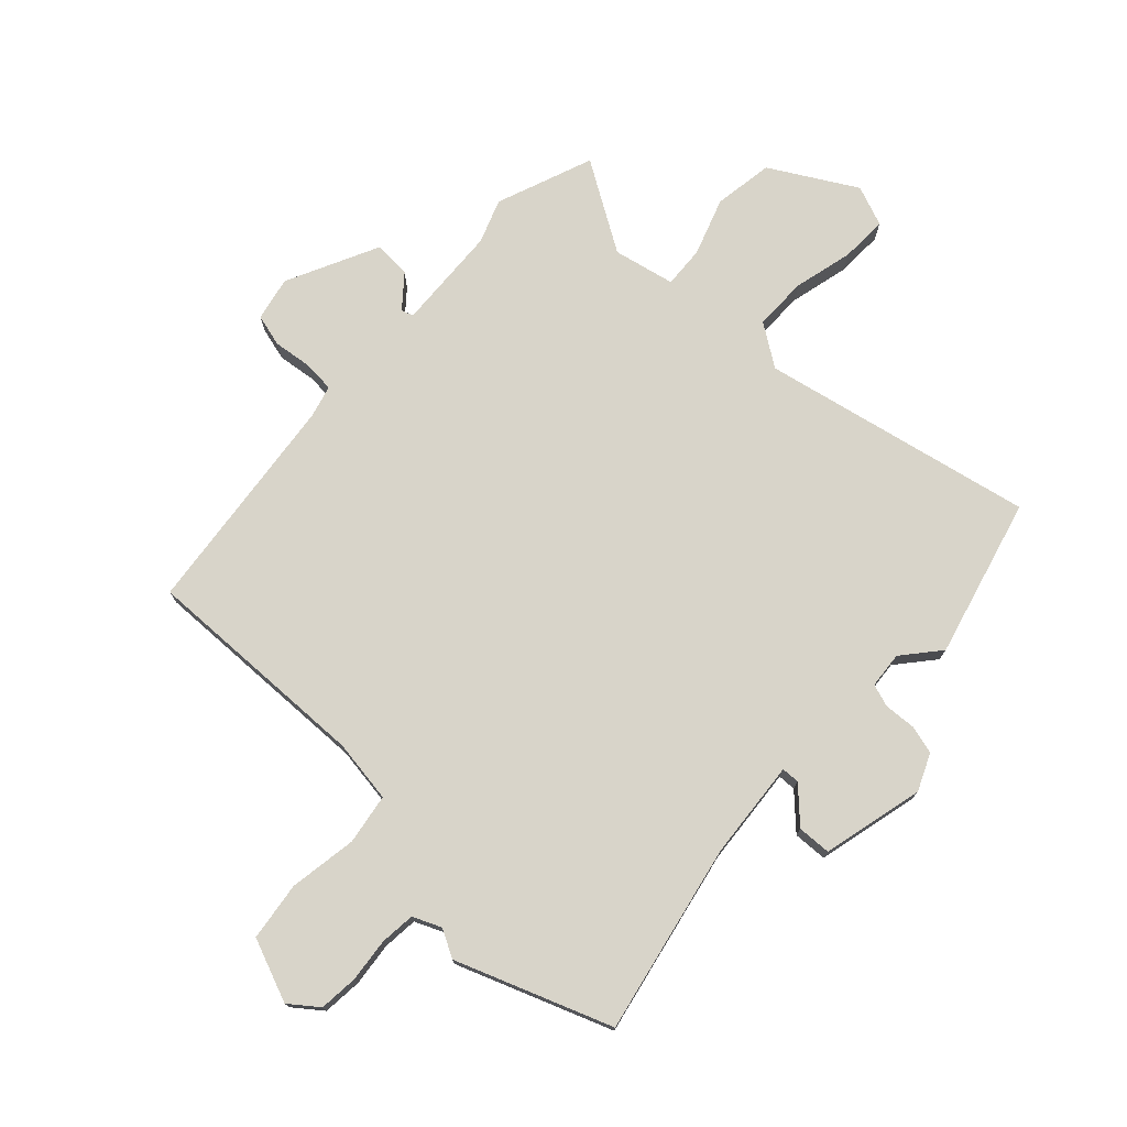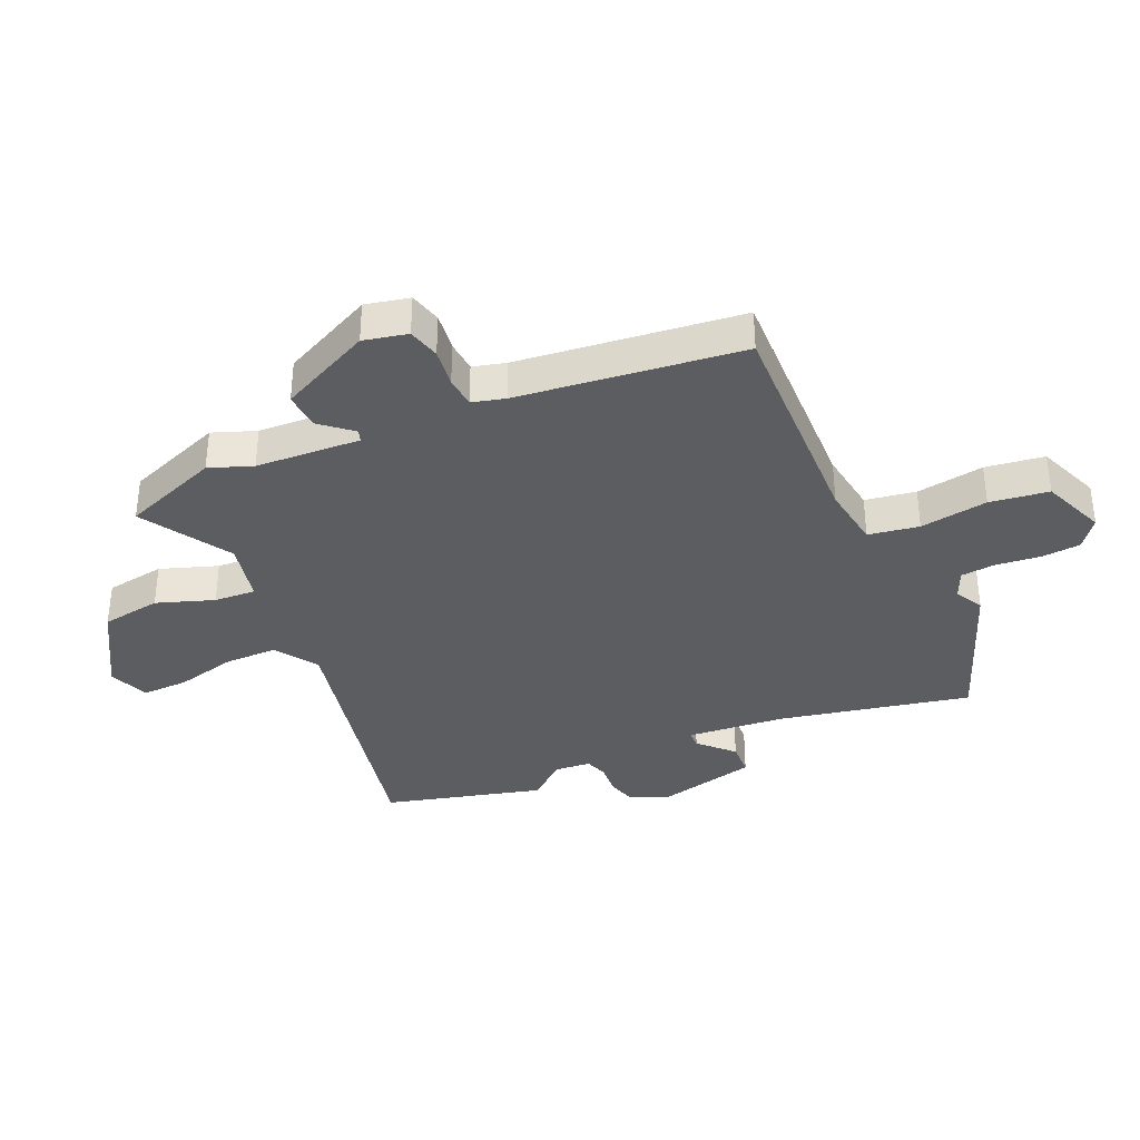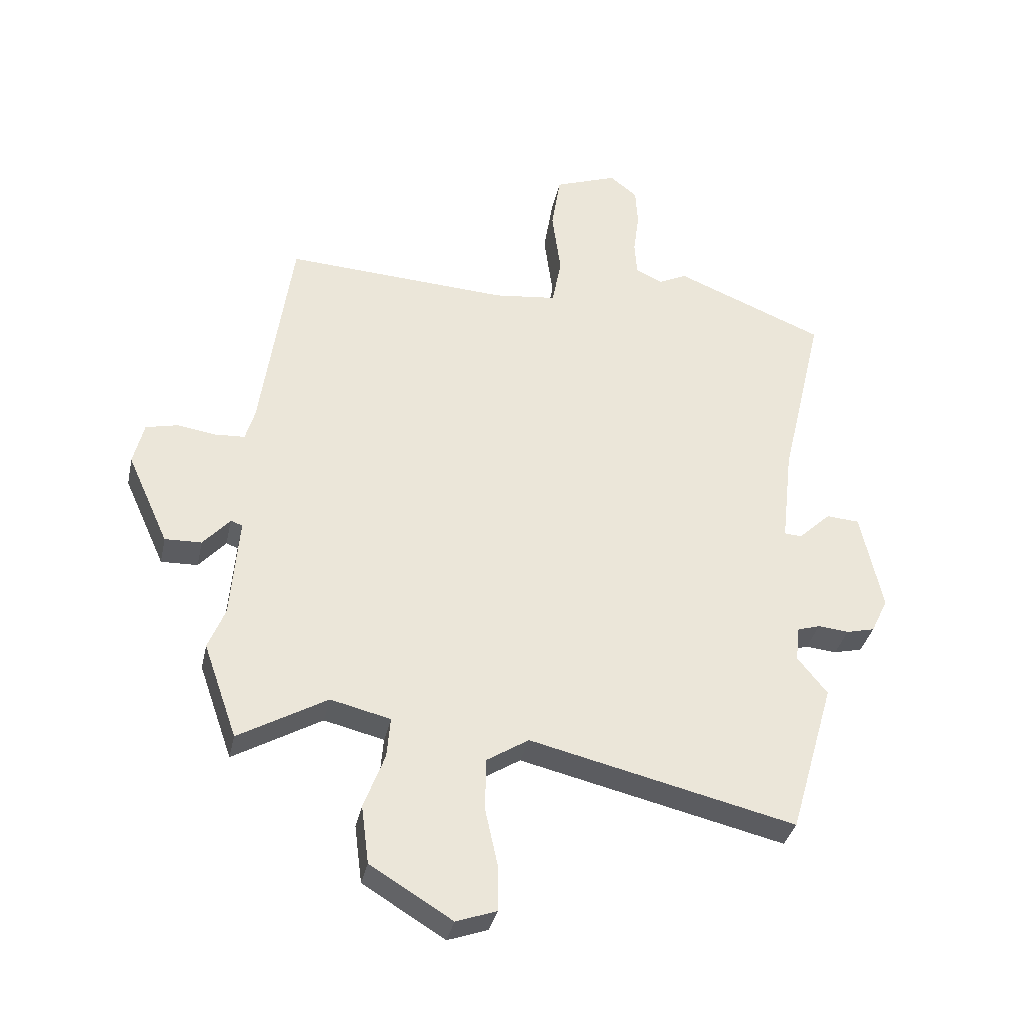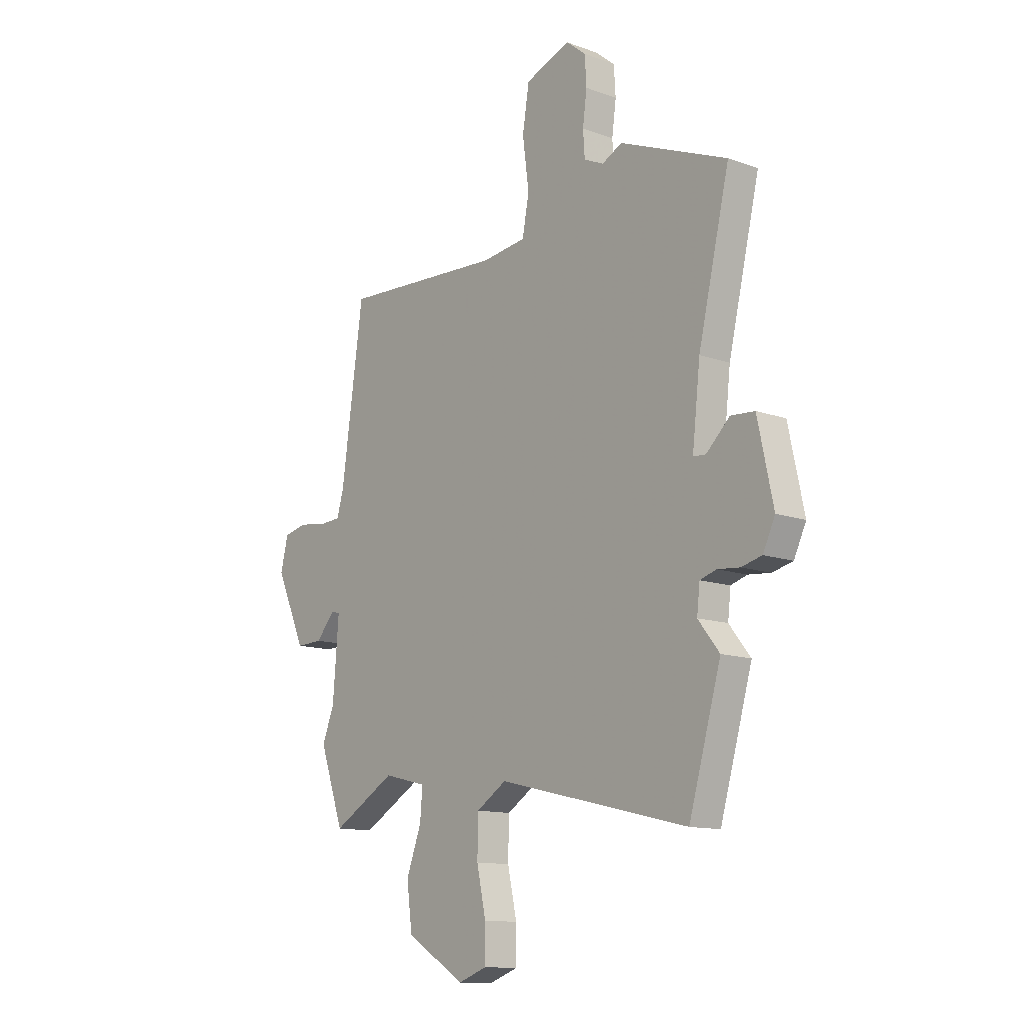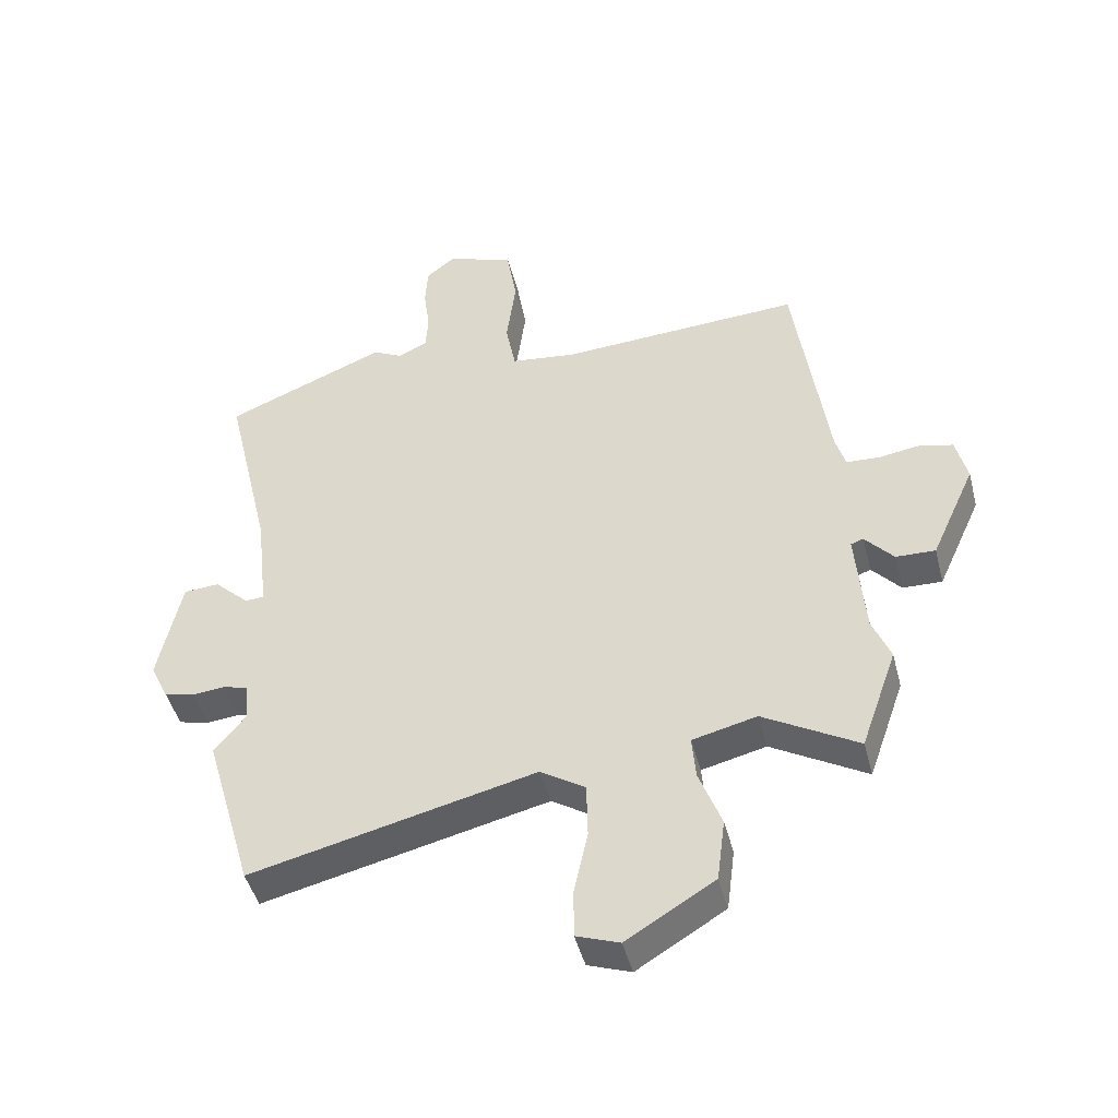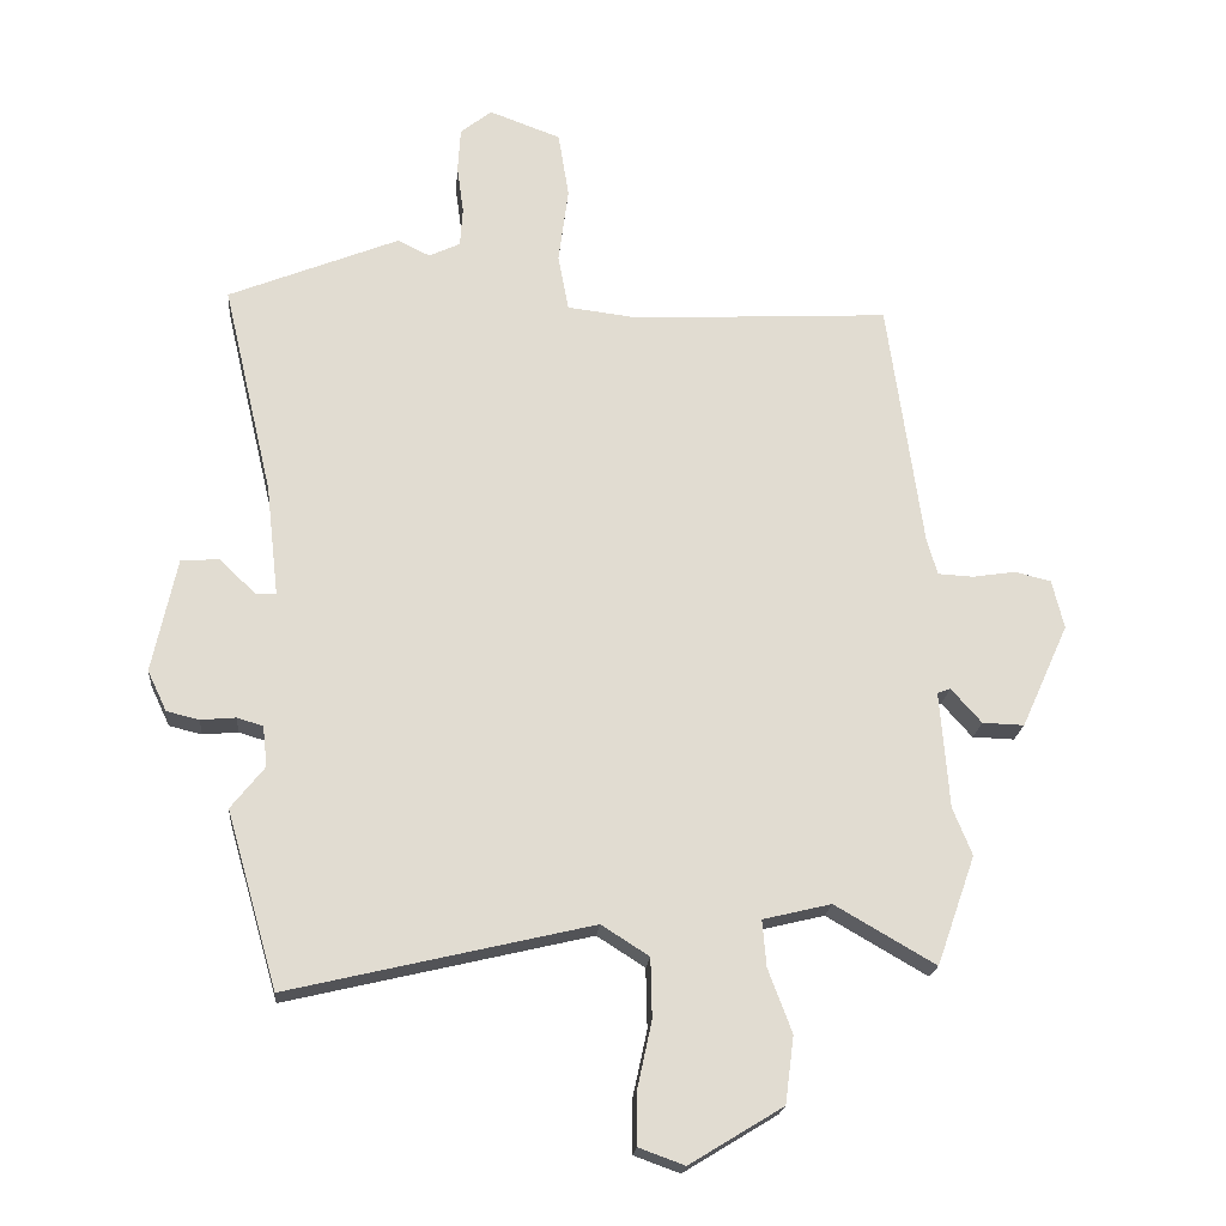
<metadata>
{"format":"obj","ext":"obj","renderer":"f3d","projection":"perspective","resolution":1024,"background":"white","views":[{"elev":75.3,"azim":44.6,"up":"+Y"},{"elev":-36.1,"azim":-64.7,"up":"+Y"},{"elev":-35.4,"azim":-12.0,"up":"+Z"},{"elev":-12.5,"azim":50.2,"up":"+Z"},{"elev":-45.8,"azim":-165.7,"up":"+Z"},{"elev":-20.2,"azim":175.0,"up":"+Z"}]}
</metadata>
<code>
v 0.325 0.07 0.571
v 0.583 0.07 0.466
v 0.508 0.07 0.147
v 0.489 0.07 -0.02
v 0.519 0.07 -0.022
v 0.575 0.07 0.031
v 0.632 0.07 0.027
v 0.669 0.07 -0.146
v 0.64 0.07 -0.207
v 0.591 0.07 -0.219
v 0.538 0.07 -0.214
v 0.499 0.07 -0.226
v 0.492 0.07 -0.287
v 0.543 0.07 -0.351
v 0.466 0.07 -0.617
v 0.009 0.07 -0.509
v -0.063 0.07 -0.555
v -0.065 0.07 -0.645
v -0.043 0.07 -0.746
v -0.043 0.07 -0.825
v -0.112 0.07 -0.85
v -0.253 0.07 -0.764
v -0.266 0.07 -0.663
v -0.23 0.07 -0.567
v -0.224 0.07 -0.497
v -0.327 0.07 -0.472
v -0.479 0.07 -0.56
v -0.537 0.07 -0.395
v -0.508 0.07 -0.323
v -0.494 0.07 -0.146
v -0.514 0.07 -0.139
v -0.56 0.07 -0.191
v -0.623 0.07 -0.193
v -0.694 0.07 -0.036
v -0.676 0.07 0.038
v -0.621 0.07 0.051
v -0.556 0.07 0.041
v -0.503 0.07 0.044
v -0.487 0.07 0.099
v -0.434 0.07 0.475
v -0.047 0.07 0.454
v 0.06 0.07 0.467
v 0.076 0.07 0.552
v 0.061 0.07 0.667
v 0.077 0.07 0.766
v 0.185 0.07 0.806
v 0.232 0.07 0.768
v 0.236 0.07 0.702
v 0.226 0.07 0.628
v 0.23 0.07 0.569
v 0.277 0.07 0.547
v 0.325 0 0.571
v 0.583 0 0.466
v 0.508 0 0.147
v 0.489 0 -0.02
v 0.519 0 -0.022
v 0.575 0 0.031
v 0.632 0 0.027
v 0.669 0 -0.146
v 0.64 0 -0.207
v 0.591 0 -0.219
v 0.538 0 -0.214
v 0.499 0 -0.226
v 0.492 0 -0.287
v 0.543 0 -0.351
v 0.466 0 -0.617
v 0.009 0 -0.509
v -0.063 0 -0.555
v -0.065 0 -0.645
v -0.043 0 -0.746
v -0.043 0 -0.825
v -0.112 0 -0.85
v -0.253 0 -0.764
v -0.266 0 -0.663
v -0.23 0 -0.567
v -0.224 0 -0.497
v -0.327 0 -0.472
v -0.479 0 -0.56
v -0.537 0 -0.395
v -0.508 0 -0.323
v -0.494 0 -0.146
v -0.514 0 -0.139
v -0.56 0 -0.191
v -0.623 0 -0.193
v -0.694 0 -0.036
v -0.676 0 0.038
v -0.621 0 0.051
v -0.556 0 0.041
v -0.503 0 0.044
v -0.487 0 0.099
v -0.434 0 0.475
v -0.047 0 0.454
v 0.06 0 0.467
v 0.076 0 0.552
v 0.061 0 0.667
v 0.077 0 0.766
v 0.185 0 0.806
v 0.232 0 0.768
v 0.236 0 0.702
v 0.226 0 0.628
v 0.23 0 0.569
v 0.277 0 0.547
f 47 48 49
f 46 47 49
f 45 46 49
f 44 45 49
f 43 44 49
f 42 43 49 50
f 39 40 41
f 38 39 41 42
f 35 36 37
f 34 35 37
f 33 34 37
f 32 33 37
f 31 32 37
f 30 31 37 38
f 26 27 28 29
f 25 26 29 30
f 22 23 24
f 21 22 24
f 20 21 24
f 19 20 24
f 18 19 24
f 17 18 24 25
f 42 50 51
f 38 42 51
f 30 38 51
f 25 30 51
f 17 25 51
f 16 17 51
f 9 10 11
f 8 9 11
f 7 8 11
f 6 7 11
f 5 6 11
f 4 5 11 12
f 1 2 3
f 51 1 3
f 16 51 3
f 13 14 15 16
f 4 12 13 16
f 3 4 16
f 100 99 98
f 100 98 97
f 100 97 96
f 100 96 95
f 100 95 94
f 101 100 94 93
f 92 91 90
f 93 92 90 89
f 88 87 86
f 88 86 85
f 88 85 84
f 88 84 83
f 88 83 82
f 89 88 82 81
f 80 79 78 77
f 81 80 77 76
f 75 74 73
f 75 73 72
f 75 72 71
f 75 71 70
f 75 70 69
f 76 75 69 68
f 102 101 93
f 102 93 89
f 102 89 81
f 102 81 76
f 102 76 68
f 102 68 67
f 62 61 60
f 62 60 59
f 62 59 58
f 62 58 57
f 62 57 56
f 63 62 56 55
f 54 53 52
f 54 52 102
f 54 102 67
f 67 66 65 64
f 67 64 63 55
f 67 55 54
f 1 52 53 2
f 2 53 54 3
f 3 54 55 4
f 4 55 56 5
f 5 56 57 6
f 6 57 58 7
f 7 58 59 8
f 8 59 60 9
f 9 60 61 10
f 10 61 62 11
f 11 62 63 12
f 12 63 64 13
f 13 64 65 14
f 14 65 66 15
f 15 66 67 16
f 16 67 68 17
f 17 68 69 18
f 18 69 70 19
f 19 70 71 20
f 20 71 72 21
f 21 72 73 22
f 22 73 74 23
f 23 74 75 24
f 24 75 76 25
f 25 76 77 26
f 26 77 78 27
f 27 78 79 28
f 28 79 80 29
f 29 80 81 30
f 30 81 82 31
f 31 82 83 32
f 32 83 84 33
f 33 84 85 34
f 34 85 86 35
f 35 86 87 36
f 36 87 88 37
f 37 88 89 38
f 38 89 90 39
f 39 90 91 40
f 40 91 92 41
f 41 92 93 42
f 42 93 94 43
f 43 94 95 44
f 44 95 96 45
f 45 96 97 46
f 46 97 98 47
f 47 98 99 48
f 48 99 100 49
f 49 100 101 50
f 50 101 102 51
f 51 102 52 1

</code>
